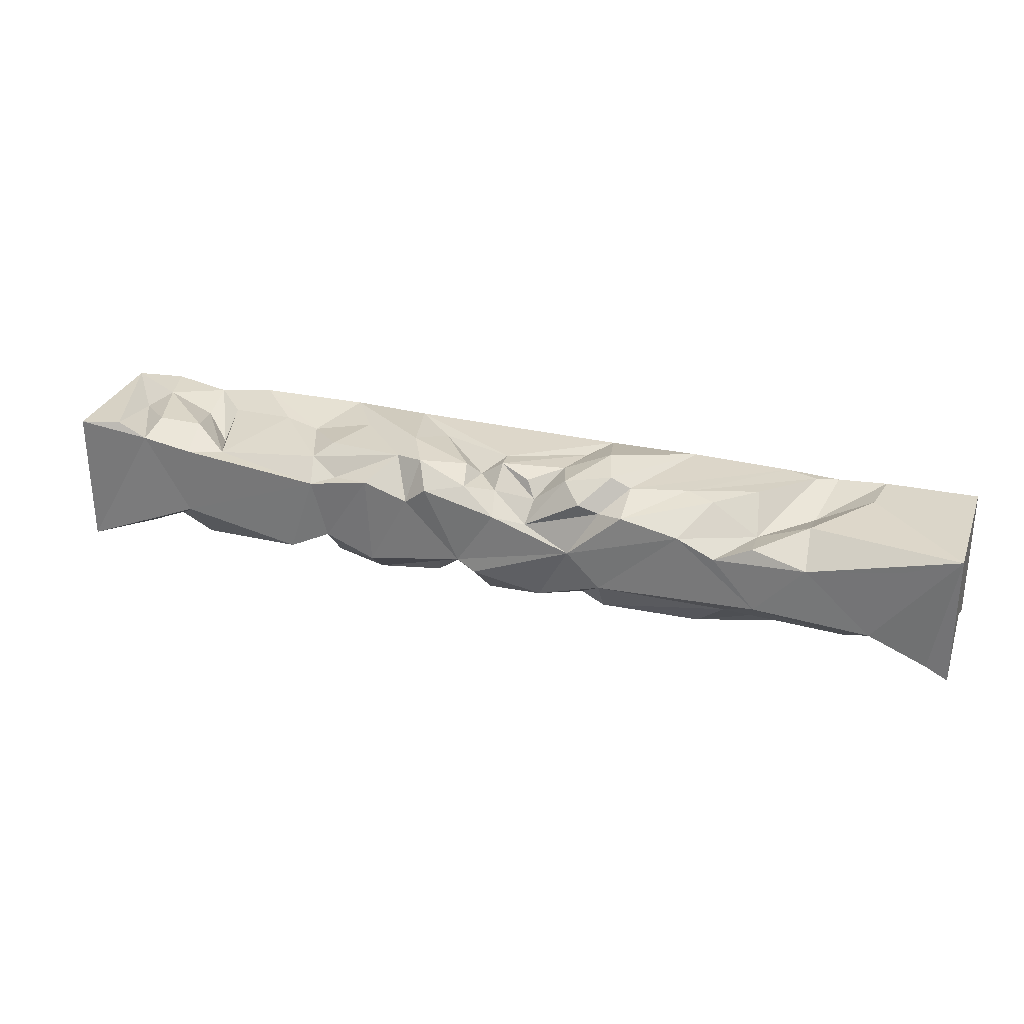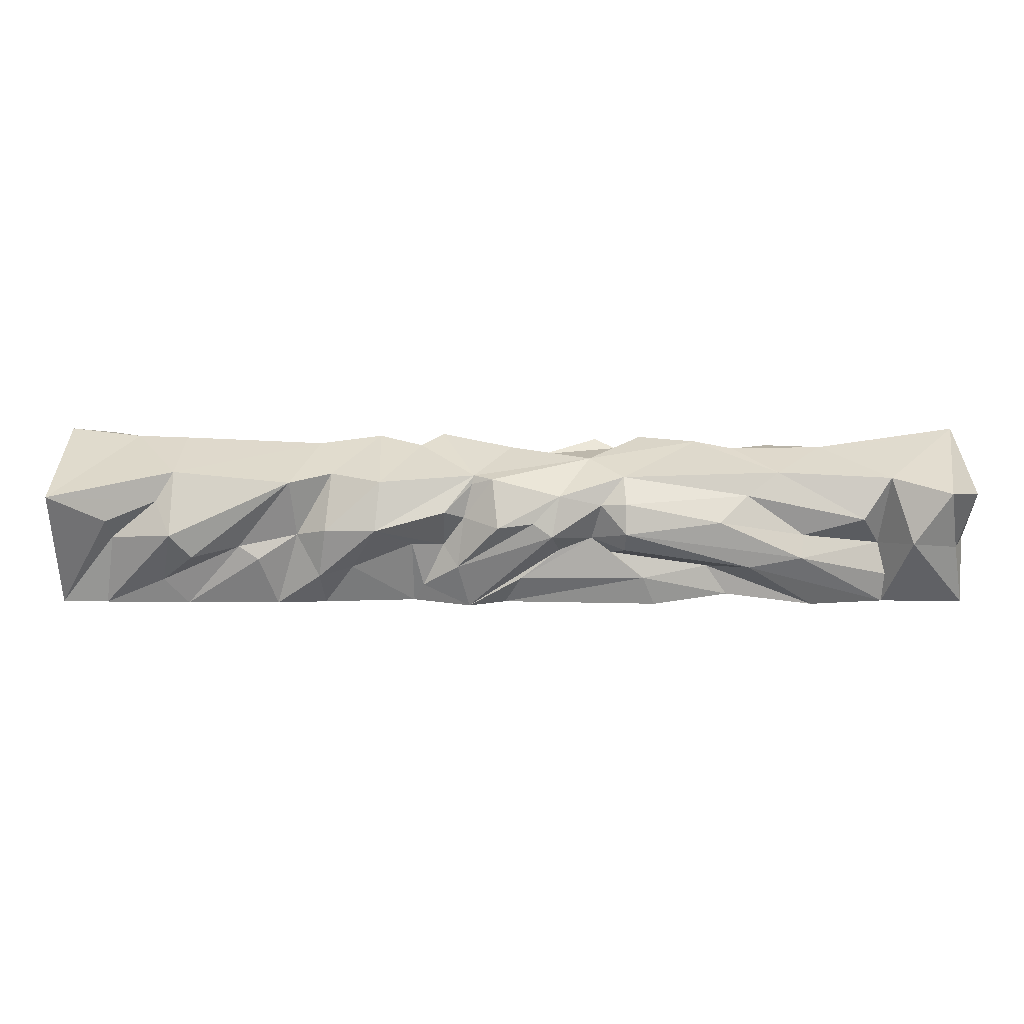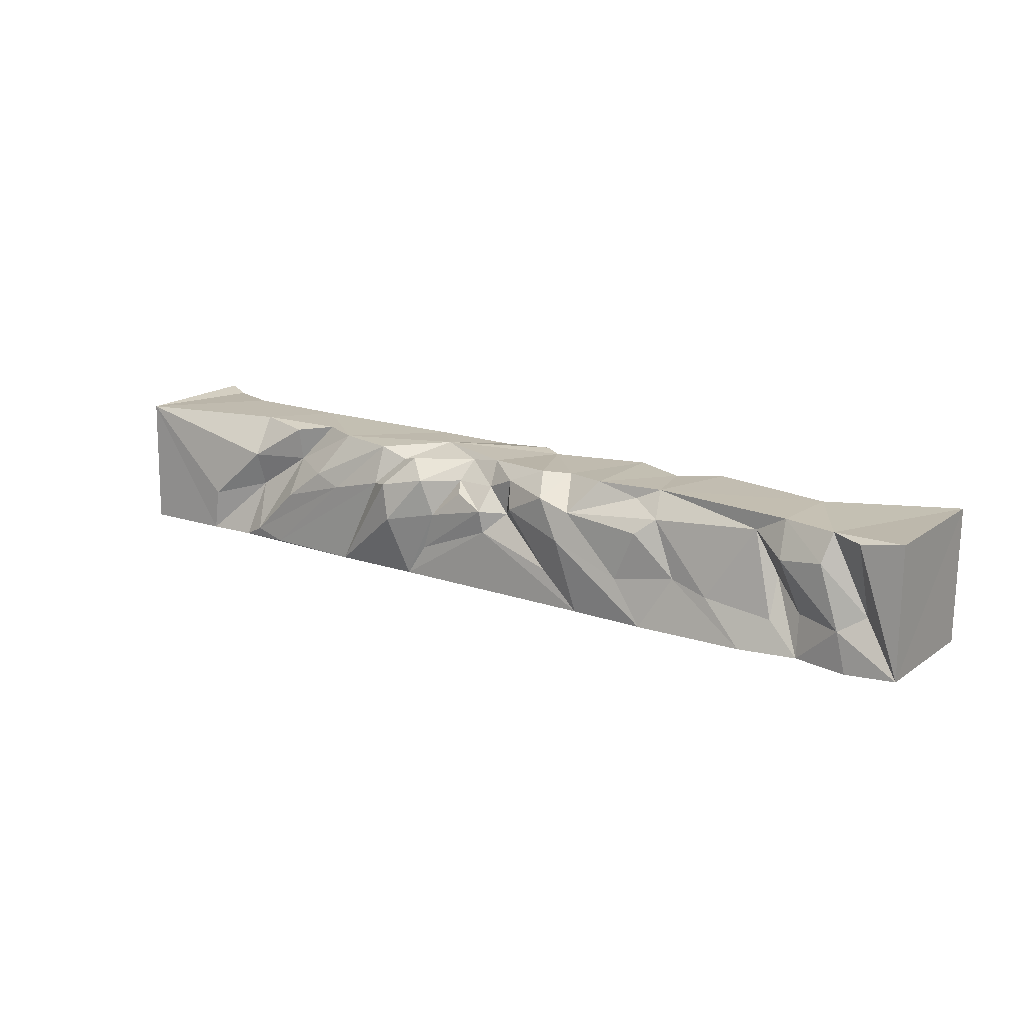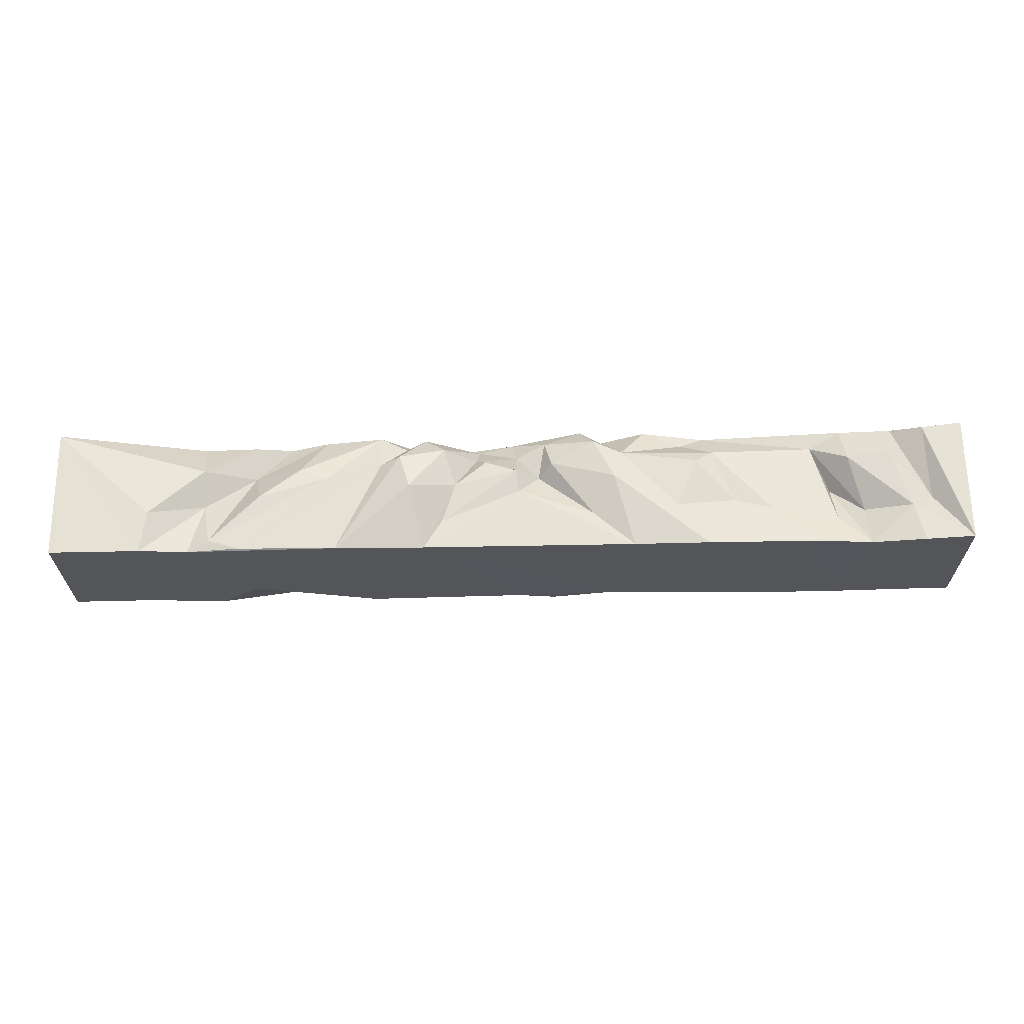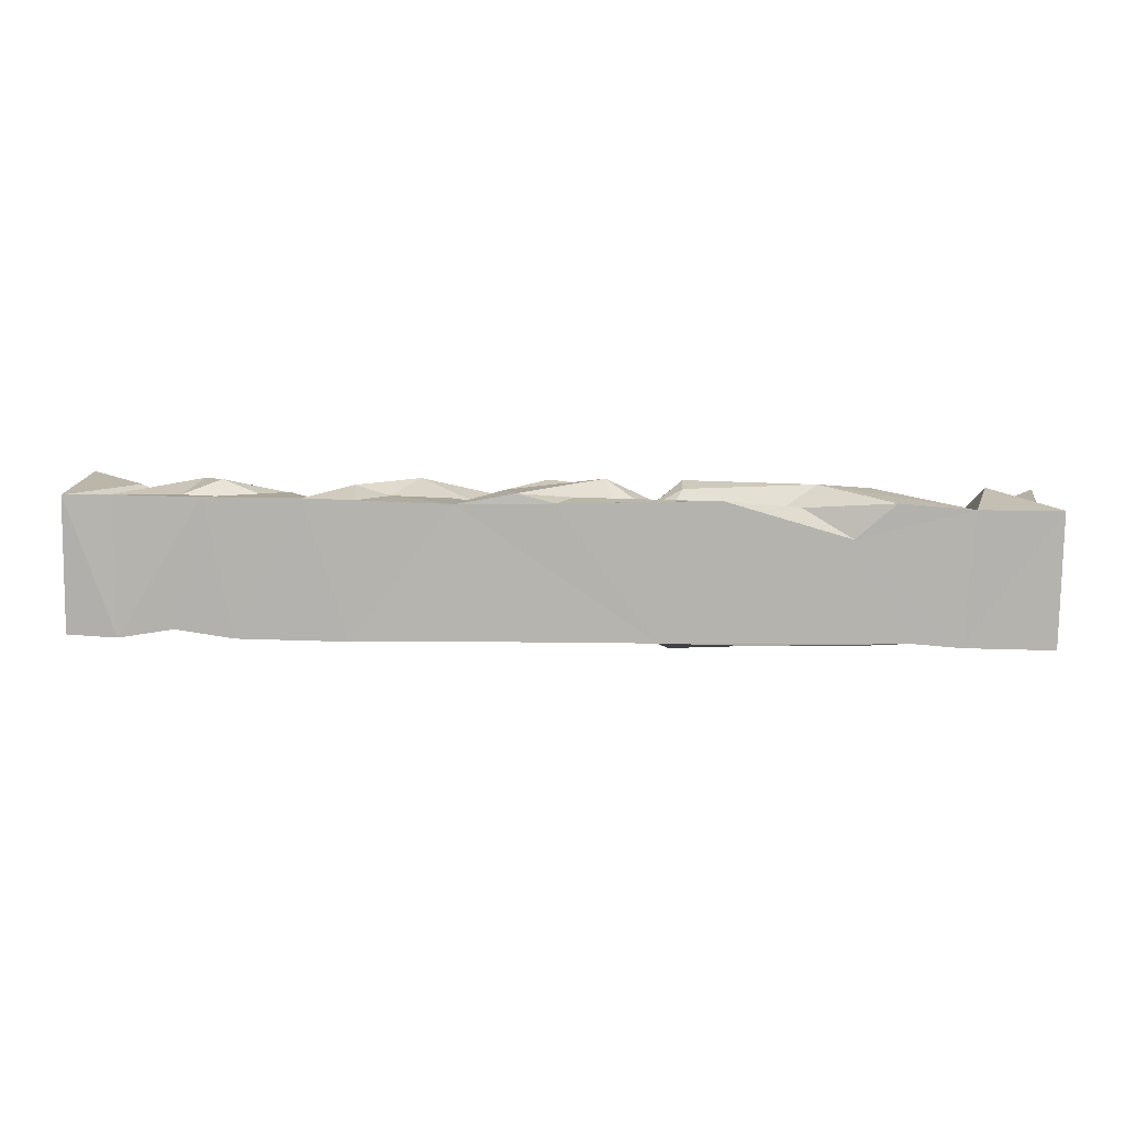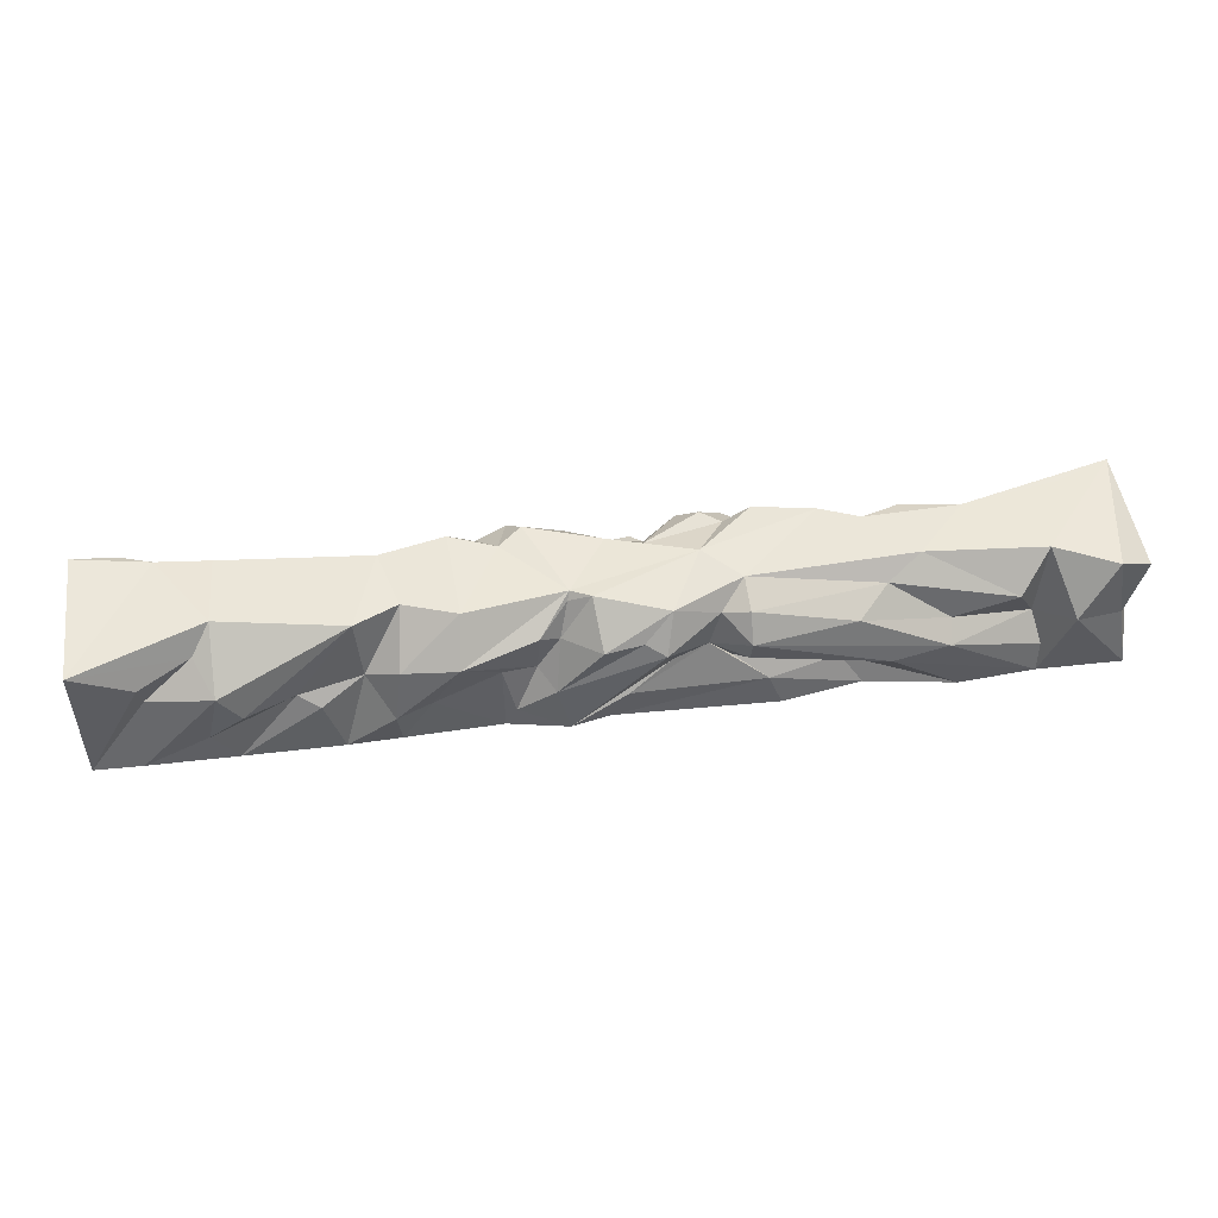
<metadata>
{"format":"obj","ext":"obj","renderer":"f3d","projection":"perspective","resolution":1024,"background":"white","views":[{"elev":29.3,"azim":-161.5,"up":"+Z"},{"elev":-57.2,"azim":-179.9,"up":"+Z"},{"elev":16.7,"azim":35.1,"up":"+Y"},{"elev":65.3,"azim":-0.9,"up":"+Z"},{"elev":-79.9,"azim":179.1,"up":"+Y"},{"elev":48.8,"azim":172.2,"up":"+Y"}]}
</metadata>
<code>
o Cube.002
v -7.56 0.5909 0.6576
v -4.547 -0.3469 -0.9664
v -4.928 0.4105 -1.125
v -5.475 0.02605 -0.8865
v -5.001 0.9931 -0.6448
v -6.347 -0.9803 -1.116
v -7.331 0.4939 -1.063
v -7.619 0.322 -1.171
v -6.794 0.4546 -1.125
v -6.177 -0.2846 -1.068
v -5.985 0.5864 -0.8814
v -5.952 -0.06955 -0.7631
v -5.639 -0.6873 -0.9628
v -12.8 -0.5469 -0.8927
v -7.15 -0.5396 -1.01
v -8.542 -0.1962 -0.791
v -13.13 0.1699 -1.144
v -8.744 0.3604 -1.16
v -8.744 0.749 -0.9113
v -8.733 0.02422 -1.077
v -7.738 -0.1144 -0.8522
v -6.929 0.6071 0.7118
v -8.078 -0.5349 0.9474
v -2.346 0.7207 0.6791
v -0.9 -0.4038 1.011
v -1.189 0.5181 1.018
v -1.099 0.9437 0.8368
v -0.6296 0.9032 1.027
v -1.593 -0.3656 0.7471
v -6.907 -0.07186 0.9691
v -3.02 -0.3754 0.8897
v -2.059 0.05777 0.5175
v -1.963 -0.9982 -0.9992
v -1.607 -0.5737 -0.9671
v -2.103 -0.06531 -1.128
v -0.01043 -0.9692 -0.9946
v -0.8227 0.489 -0.9608
v -14.01 -0.9978 -0.993
v -2.02 -0.5274 0.8043
v -0.8615 0.1087 -0.8097
v -13.84 -0.0383 -0.9037
v -12.82 0.9643 -0.5046
v -12.78 -0.9924 -0.9821
v -3.62 0.9908 -0.6622
v -8.05 0.6022 1.062
v -8.337 0.8741 0.8342
v -12.69 -0.1419 -0.6137
v -0.01693 0.9975 -1.074
v -6.399 0.8545 -0.4882
v -10.18 0.4992 -1.046
v -4.358 0.8291 0.6136
v -7.878 0.04804 0.98
v -3.698 0.1087 -0.748
v -4.157 0.3316 -0.989
v -8.365 -0.997 0.9871
v -4.009 0.9894 0.5208
v -4.167 0.4061 0.9911
v -2.8 -0.04272 -0.8501
v -5.933 1.025 0.7443
v -4.48 -0.3459 1.003
v -6.434 0.9618 -0.4098
v -9.042 -0.5499 -0.9892
v -5.318 0.5371 1.024
v -5.773 -0.4561 0.9624
v -4.047 -0.4151 -1.124
v -6.594 0.2353 0.7636
v -8.237 0.05968 -0.7782
v -5.753 0.7055 1.09
v -6.4 0.3907 0.9836
v -7.413 0.4572 0.9018
v -7.006 0.9594 0.4382
v -10.35 -0.8728 -0.9592
v -10.03 -0.44 -0.8078
v -11.16 -0.9715 0.9871
v -10.88 -0.1156 0.9977
v -8.217 0.991 0.04233
v -9.222 -0.9964 -1.057
v -0.01024 0.9955 0.9863
v -9.898 0.9666 0.5958
v -11.62 -0.8322 0.9829
v -11.75 -0.1274 0.6551
v -8.637 0.7878 0.6946
v -9.021 0.389 0.9923
v -7.506 0.8792 0.36
v -11.08 -0.9977 -0.5386
v -0.01406 -0.9399 1
v -0.7524 -0.9904 1.026
v -1.55 -0.9751 0.8945
v -3.589 -0.2174 0.8471
v -6.948 0.2655 1.016
v -8.732 0.4524 1.161
v -10.46 0.9849 0.3471
v -14.01 -1 1
v -11.43 -0.0797 -1.145
v -11.67 -1 -1.059
v -10.64 -0.213 -1.204
v -7.733 0.851 -0.8467
v -4.105 -0.9911 -0.9862
v -0.6943 -0.9716 -1.011
v -1.814 0.9798 -0.3249
v -1.793 0.3093 -1.094
v -8.576 -0.07518 1.259
v -4.039 -0.999 1.031
v -0.5479 -0.1846 0.8075
v -4.941 1.012 0.7132
v -11.76 0.4127 0.8168
v -3.907 0.6211 0.8125
v -5.168 -0.9973 1.006
v -6.497 0.798 0.8079
v -14 -0.09896 -0.5531
v -9.026 0.9518 0.7652
v -5.484 -0.9823 -0.947
v -11.01 0.9056 0.5795
v -13.23 0.977 0.6546
v -12.57 -0.3504 0.9929
v -11.82 0.9777 0.398
v -14.01 0.9794 0.9641
v -12.66 -0.9897 0.9907
v -9.7 -0.9943 1.003
v -9.856 0.1787 0.9902
v -1.826 0.4403 0.9681
v -6.904 -0.9973 -0.9822
v -14.01 0.9927 -1.016
v -13.68 0.9164 -0.8946
v -12.39 0.4559 -0.8888
v -11.94 -0.9967 0.9364
v -11.49 0.1512 -0.8517
v -10.99 0.4017 0.5134
v -10.28 0.3376 0.9494
v -10.62 0.7269 -0.6344
v -8.375 0.655 -0.791
v -2.403 -0.99 1.014
v -5.598 0.9776 0.4733
v -5.448 0.1013 1.134
v -8.718 0.9731 -0.4824
v -4.243 0.9679 -0.3574
v -6.272 0.3907 -0.7152
v -11.1 0.9893 -0.3822
v -3.103 -0.2009 -0.9751
v -1.546 0.6234 -0.5975
v -6.714 0.9902 -0.5712
v -1.874 0.9741 0.7326
v -3.36 -0.998 -1.004
f 2 65 98
f 51 107 56
f 65 2 3
f 3 54 65
f 4 3 2
f 1 70 90
f 90 52 23
f 24 107 31
f 89 60 103
f 112 6 13
f 30 66 90
f 8 97 7
f 7 97 9
f 15 21 6
f 10 6 8
f 137 10 9
f 7 10 8
f 67 20 18
f 13 6 10
f 12 13 10
f 137 9 141
f 49 61 11
f 11 137 49
f 12 137 11
f 112 13 4
f 13 12 4
f 4 2 112
f 15 62 67
f 15 6 122
f 62 16 67
f 131 97 8
f 131 18 19
f 97 131 135
f 67 16 20
f 8 67 131
f 67 8 21
f 21 15 67
f 134 69 64
f 68 109 69
f 59 71 109
f 22 84 1
f 90 22 1
f 30 90 23
f 59 109 68
f 55 23 52
f 39 32 24
f 121 26 142
f 25 121 29
f 63 57 107
f 63 107 51
f 31 89 132
f 65 143 98
f 103 132 89
f 1 52 70
f 39 24 31
f 89 31 107
f 84 45 1
f 107 57 89
f 121 142 24
f 39 132 88
f 30 23 55
f 49 141 61
f 63 51 105
f 102 52 45
f 134 60 63
f 22 90 66
f 60 57 63
f 134 103 60
f 3 4 12
f 10 137 12
f 71 84 22
f 22 66 109
f 1 45 52
f 52 90 70
f 64 108 134
f 66 69 109
f 31 132 39
f 87 25 88
f 29 32 88
f 55 52 102
f 131 67 18
f 7 9 10
f 6 21 8
f 135 131 19
f 137 141 49
f 3 5 54
f 61 141 76
f 34 99 33
f 142 56 24
f 58 35 34
f 35 44 101
f 33 139 58
f 54 5 136
f 143 53 139
f 62 73 16
f 72 73 62
f 77 126 85
f 85 126 118
f 50 18 94
f 73 96 20
f 12 11 3
f 73 95 96
f 56 142 100
f 38 43 118
f 130 127 125
f 14 43 17
f 93 38 118
f 38 41 17
f 110 93 117
f 38 110 41
f 119 55 102
f 128 81 80
f 79 111 76
f 115 118 81
f 92 116 113
f 115 81 106
f 82 83 46
f 72 77 85
f 46 45 84
f 91 102 45
f 119 126 55
f 34 101 99
f 136 105 56
f 61 71 59
f 59 133 61
f 24 29 121
f 86 28 104
f 28 27 104
f 110 123 41
f 56 107 24
f 88 132 33
f 125 47 42
f 87 88 33
f 79 128 129
f 138 92 79
f 128 92 113
f 128 113 106
f 75 129 128
f 74 80 126
f 118 126 81
f 80 81 126
f 119 83 74
f 111 120 83
f 111 129 120
f 79 129 111
f 91 46 83
f 46 91 45
f 82 111 83
f 120 129 75
f 82 84 76
f 119 91 83
f 91 119 102
f 14 47 94
f 62 77 72
f 47 14 17
f 127 47 125
f 141 9 97
f 43 94 96
f 108 64 30
f 53 143 65
f 133 59 68
f 103 134 108
f 40 99 101
f 53 44 58
f 44 53 136
f 53 58 139
f 109 71 22
f 64 69 66
f 66 30 64
f 54 53 65
f 136 53 54
f 18 20 96
f 133 63 105
f 120 75 80
f 40 101 140
f 63 68 134
f 48 140 100
f 69 134 68
f 33 58 34
f 140 48 37
f 101 100 140
f 92 128 79
f 120 80 74
f 76 111 82
f 55 108 30
f 126 119 74
f 60 89 57
f 83 120 74
f 133 5 61
f 108 112 103
f 81 128 106
f 29 88 25
f 28 86 78
f 78 86 48
f 39 88 32
f 55 112 108
f 80 75 128
f 76 84 71
f 82 46 84
f 72 85 95
f 122 77 62
f 15 122 62
f 127 50 94
f 96 95 43
f 94 47 127
f 14 94 43
f 42 47 17
f 50 127 130
f 93 110 38
f 17 124 42
f 36 40 37
f 37 48 36
f 36 48 86
f 140 37 40
f 99 40 36
f 34 35 101
f 32 29 24
f 25 87 86
f 86 104 25
f 121 25 26
f 26 27 142
f 27 28 78
f 26 25 104
f 104 27 26
f 51 56 105
f 2 98 112
f 68 63 133
f 16 73 20
f 76 71 61
f 143 103 98
f 76 141 97
f 130 135 19
f 79 76 135
f 122 6 112
f 33 143 139
f 55 122 112
f 55 77 122
f 106 117 115
f 19 18 50
f 73 72 95
f 43 85 118
f 85 43 95
f 38 17 43
f 117 93 118
f 135 130 138
f 135 76 97
f 19 50 130
f 41 124 17
f 113 116 106
f 125 138 130
f 18 96 94
f 86 87 36
f 42 138 125
f 124 117 42
f 123 124 41
f 123 117 124
f 61 5 3
f 105 5 133
f 136 5 105
f 99 36 87
f 56 44 136
f 99 87 33
f 101 44 100
f 33 132 143
f 44 35 58
f 126 77 55
f 100 27 48
f 44 56 100
f 27 100 142
f 78 48 27
f 116 117 106
f 114 117 116
f 110 117 123
f 98 103 112
f 117 114 42
f 135 138 79
f 138 116 92
f 42 114 116
f 116 138 42
f 118 115 117
f 3 11 61
f 132 103 143

</code>
